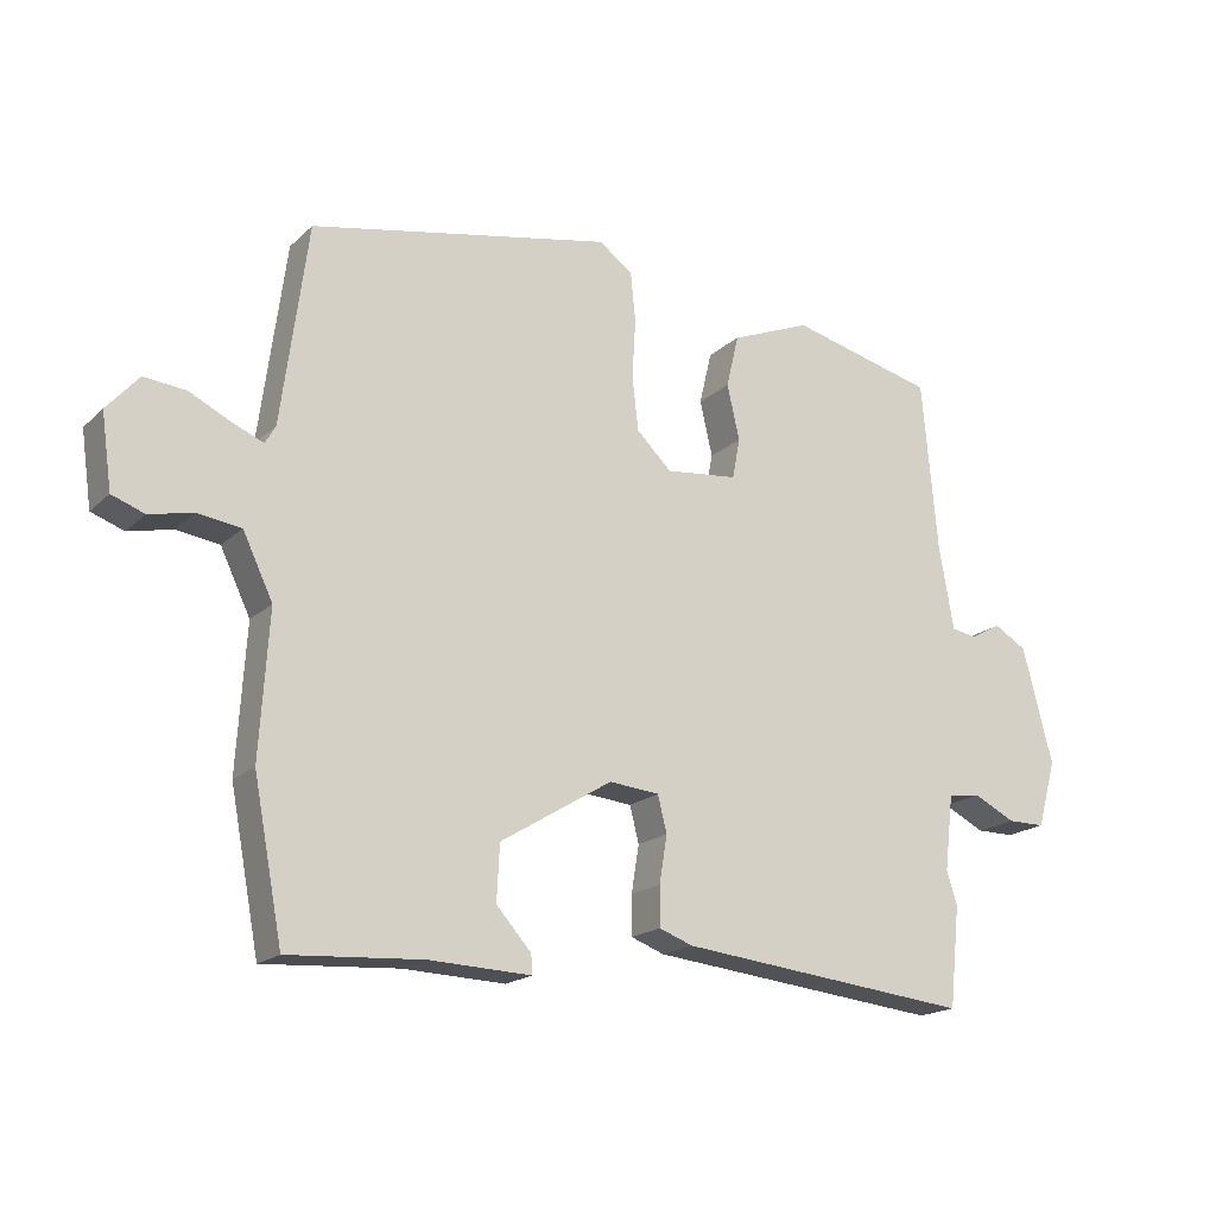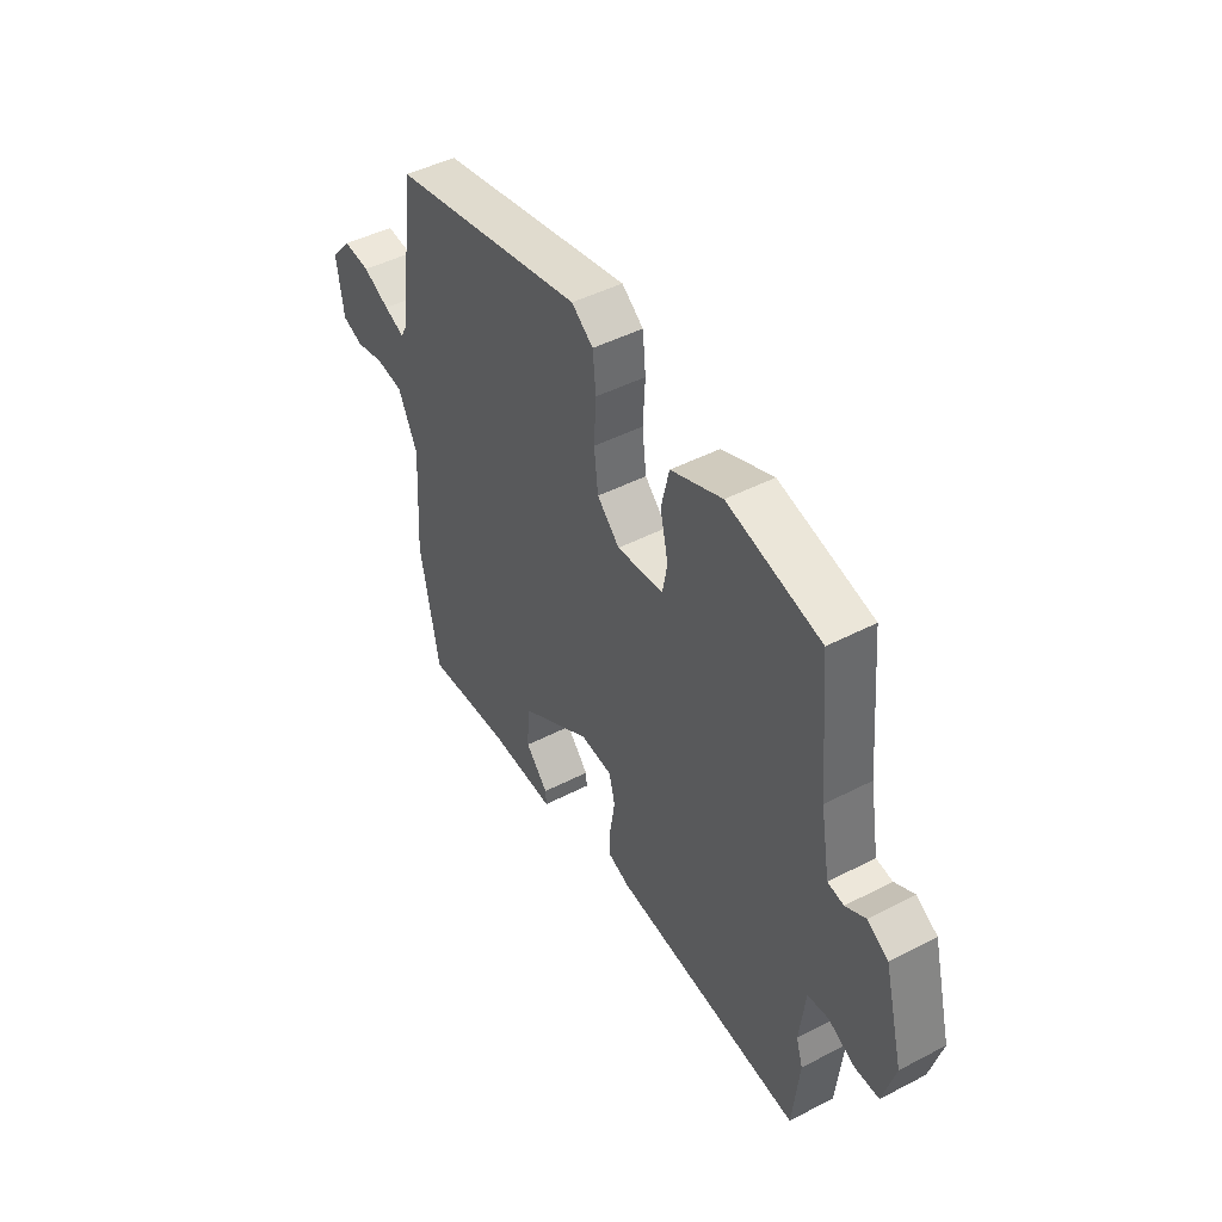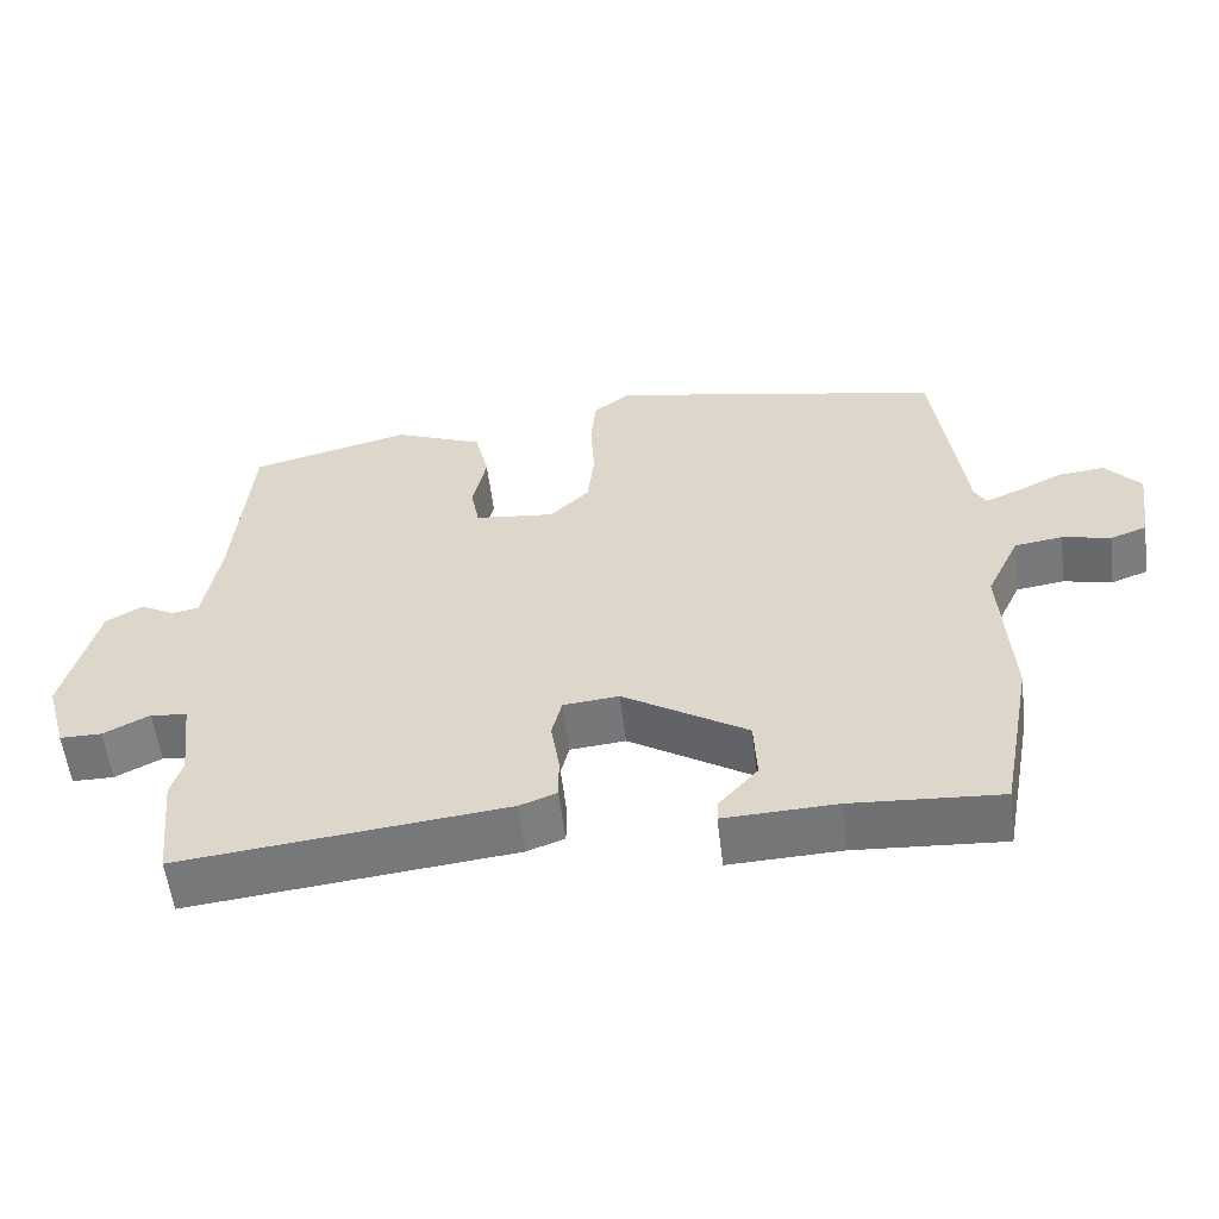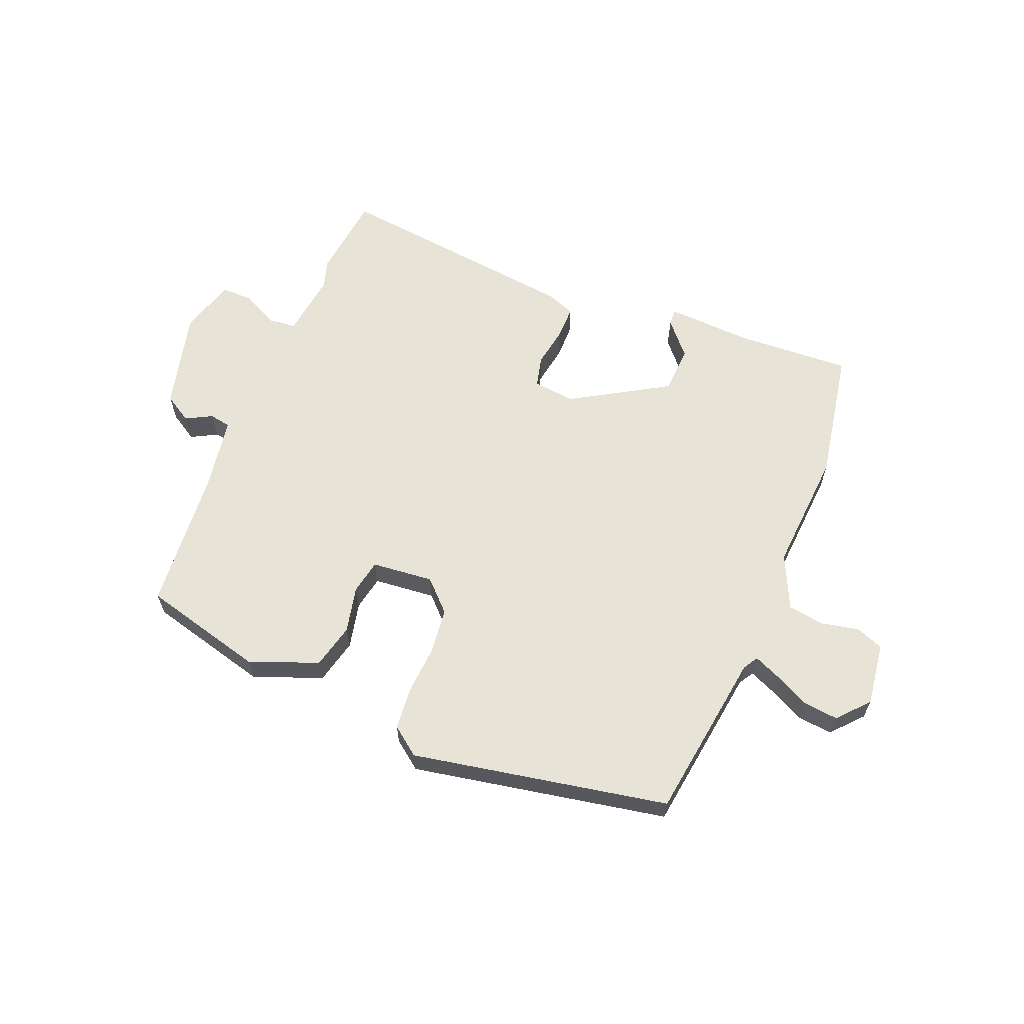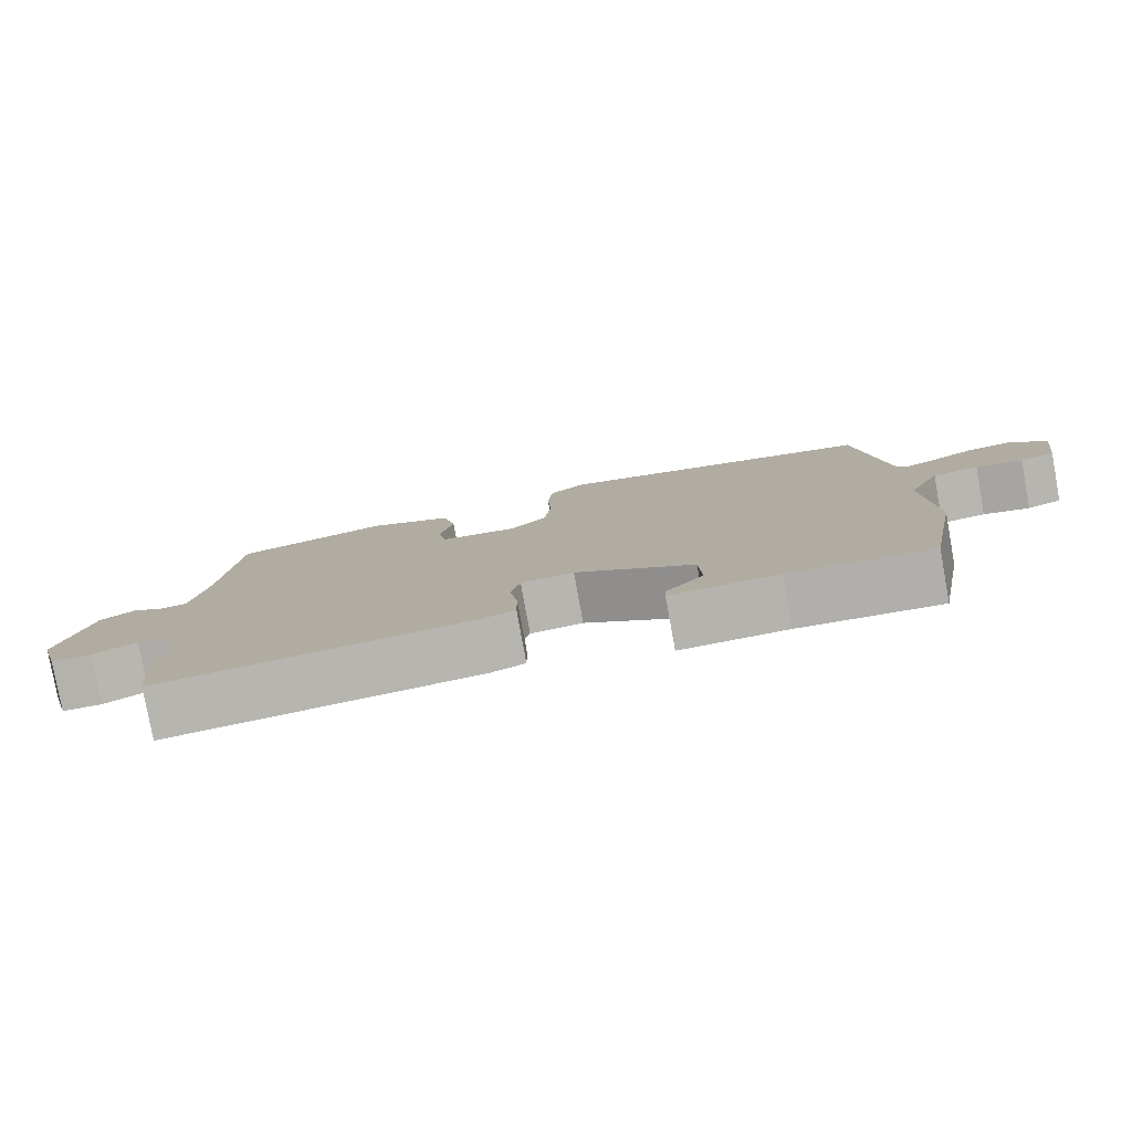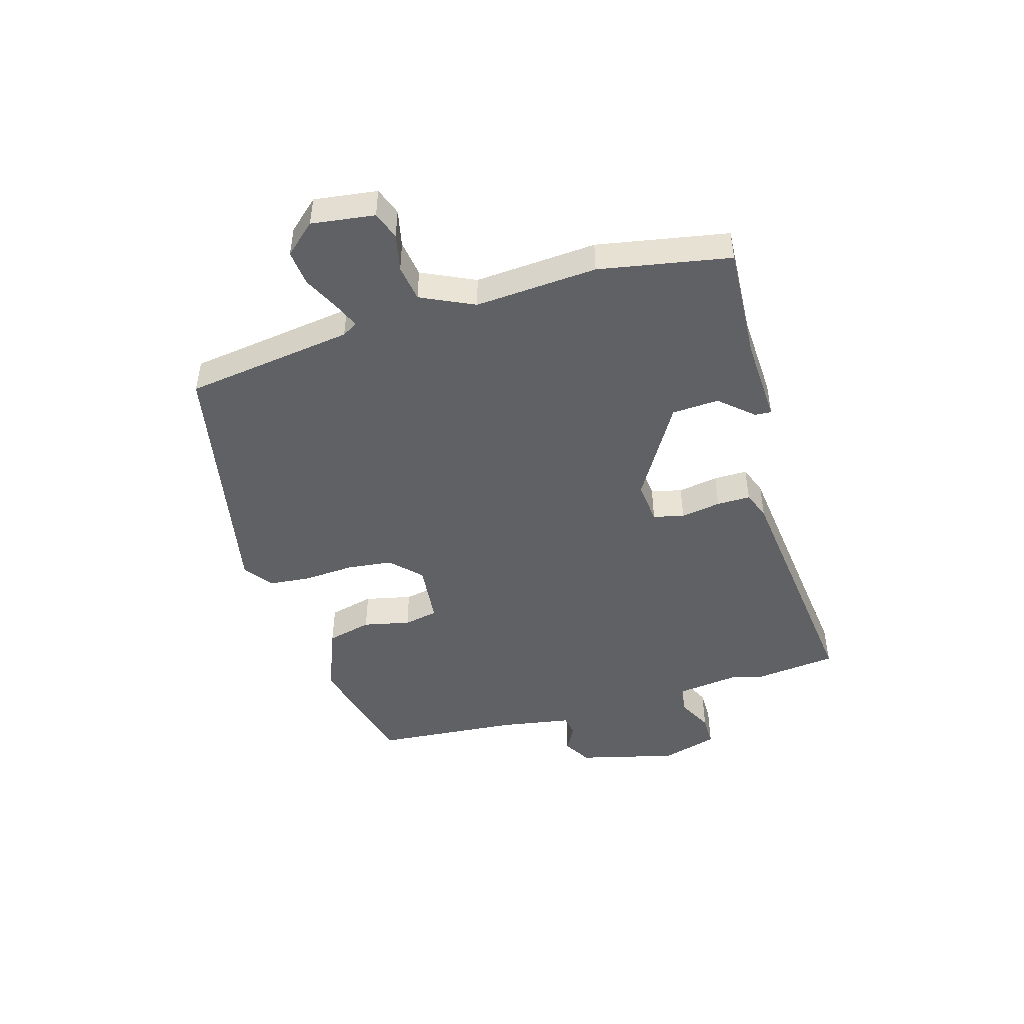
<metadata>
{"format":"obj","ext":"obj","renderer":"f3d","projection":"perspective","resolution":1024,"background":"white","views":[{"elev":-18.1,"azim":149.2,"up":"+Z"},{"elev":45.8,"azim":-120.8,"up":"+Z"},{"elev":-56.2,"azim":6.9,"up":"+Z"},{"elev":62.6,"azim":22.6,"up":"+Y"},{"elev":-79.5,"azim":10.3,"up":"+Z"},{"elev":-47.1,"azim":106.6,"up":"+Y"}]}
</metadata>
<code>
v -0.5 0.07 -0.503
v -0.515 0.07 -0.359
v -0.5 0.07 -0.311
v -0.513 0.07 -0.202
v -0.56 0.07 -0.196
v -0.62 0.07 -0.226
v -0.674 0.07 -0.226
v -0.701 0.07 -0.13
v -0.658 0.07 0.036
v -0.611 0.07 0.064
v -0.567 0.07 0.04
v -0.531 0.07 0.046
v -0.51 0.07 0.167
v -0.488 0.07 0.412
v -0.28 0.07 0.464
v -0.165 0.07 0.418
v -0.147 0.07 0.342
v -0.165 0.07 0.263
v -0.154 0.07 0.205
v -0.05 0.07 0.194
v 0 0.07 0.243
v 0.009 0.07 0.32
v 0.004 0.07 0.404
v 0.011 0.07 0.475
v 0.059 0.07 0.511
v 0.492 0.07 0.425
v 0.53 0.07 0.139
v 0.545 0.07 0.113
v 0.59 0.07 0.132
v 0.649 0.07 0.161
v 0.709 0.07 0.167
v 0.755 0.07 0.115
v 0.74 0.07 0.008
v 0.693 0.07 -0.009
v 0.63 0.07 0.005
v 0.568 0.07 -0.004
v 0.525 0.07 -0.094
v 0.538 0.07 -0.301
v 0.496 0.07 -0.523
v 0.303 0.07 -0.511
v 0.157 0.07 -0.517
v 0.159 0.07 -0.489
v 0.209 0.07 -0.433
v 0.205 0.07 -0.353
v 0.044 0.07 -0.255
v -0.028 0.07 -0.262
v -0.041 0.07 -0.314
v -0.03 0.07 -0.382
v -0.03 0.07 -0.439
v -0.078 0.07 -0.457
v -0.5 0 -0.503
v -0.515 0 -0.359
v -0.5 0 -0.311
v -0.513 0 -0.202
v -0.56 0 -0.196
v -0.62 0 -0.226
v -0.674 0 -0.226
v -0.701 0 -0.13
v -0.658 0 0.036
v -0.611 0 0.064
v -0.567 0 0.04
v -0.531 0 0.046
v -0.51 0 0.167
v -0.488 0 0.412
v -0.28 0 0.464
v -0.165 0 0.418
v -0.147 0 0.342
v -0.165 0 0.263
v -0.154 0 0.205
v -0.05 0 0.194
v 0 0 0.243
v 0.009 0 0.32
v 0.004 0 0.404
v 0.011 0 0.475
v 0.059 0 0.511
v 0.492 0 0.425
v 0.53 0 0.139
v 0.545 0 0.113
v 0.59 0 0.132
v 0.649 0 0.161
v 0.709 0 0.167
v 0.755 0 0.115
v 0.74 0 0.008
v 0.693 0 -0.009
v 0.63 0 0.005
v 0.568 0 -0.004
v 0.525 0 -0.094
v 0.538 0 -0.301
v 0.496 0 -0.523
v 0.303 0 -0.511
v 0.157 0 -0.517
v 0.159 0 -0.489
v 0.209 0 -0.433
v 0.205 0 -0.353
v 0.044 0 -0.255
v -0.028 0 -0.262
v -0.041 0 -0.314
v -0.03 0 -0.382
v -0.03 0 -0.439
v -0.078 0 -0.457
f 47 48 49 50
f 46 47 50 1
f 40 41 42 43
f 40 43 44
f 37 38 39 40
f 36 37 40 44
f 32 33 34 35
f 32 35 36
f 29 30 31 32
f 28 29 32 36
f 27 28 36 44
f 22 23 24 25
f 21 22 25 26
f 20 21 26 27
f 15 16 17 18
f 13 14 15 18
f 12 13 18 19
f 8 9 10 11
f 8 11 12
f 5 6 7 8
f 4 5 8 12
f 3 4 12 19
f 46 1 2 3
f 20 27 44 45
f 20 45 46
f 3 19 20 46
f 100 99 98 97
f 51 100 97 96
f 93 92 91 90
f 94 93 90
f 90 89 88 87
f 94 90 87 86
f 85 84 83 82
f 86 85 82
f 82 81 80 79
f 86 82 79 78
f 94 86 78 77
f 75 74 73 72
f 76 75 72 71
f 77 76 71 70
f 68 67 66 65
f 68 65 64 63
f 69 68 63 62
f 61 60 59 58
f 62 61 58
f 58 57 56 55
f 62 58 55 54
f 69 62 54 53
f 53 52 51 96
f 95 94 77 70
f 96 95 70
f 96 70 69 53
f 1 51 52 2
f 2 52 53 3
f 3 53 54 4
f 4 54 55 5
f 5 55 56 6
f 6 56 57 7
f 7 57 58 8
f 8 58 59 9
f 9 59 60 10
f 10 60 61 11
f 11 61 62 12
f 12 62 63 13
f 13 63 64 14
f 14 64 65 15
f 15 65 66 16
f 16 66 67 17
f 17 67 68 18
f 18 68 69 19
f 19 69 70 20
f 20 70 71 21
f 21 71 72 22
f 22 72 73 23
f 23 73 74 24
f 24 74 75 25
f 25 75 76 26
f 26 76 77 27
f 27 77 78 28
f 28 78 79 29
f 29 79 80 30
f 30 80 81 31
f 31 81 82 32
f 32 82 83 33
f 33 83 84 34
f 34 84 85 35
f 35 85 86 36
f 36 86 87 37
f 37 87 88 38
f 38 88 89 39
f 39 89 90 40
f 40 90 91 41
f 41 91 92 42
f 42 92 93 43
f 43 93 94 44
f 44 94 95 45
f 45 95 96 46
f 46 96 97 47
f 47 97 98 48
f 48 98 99 49
f 49 99 100 50
f 50 100 51 1

</code>
